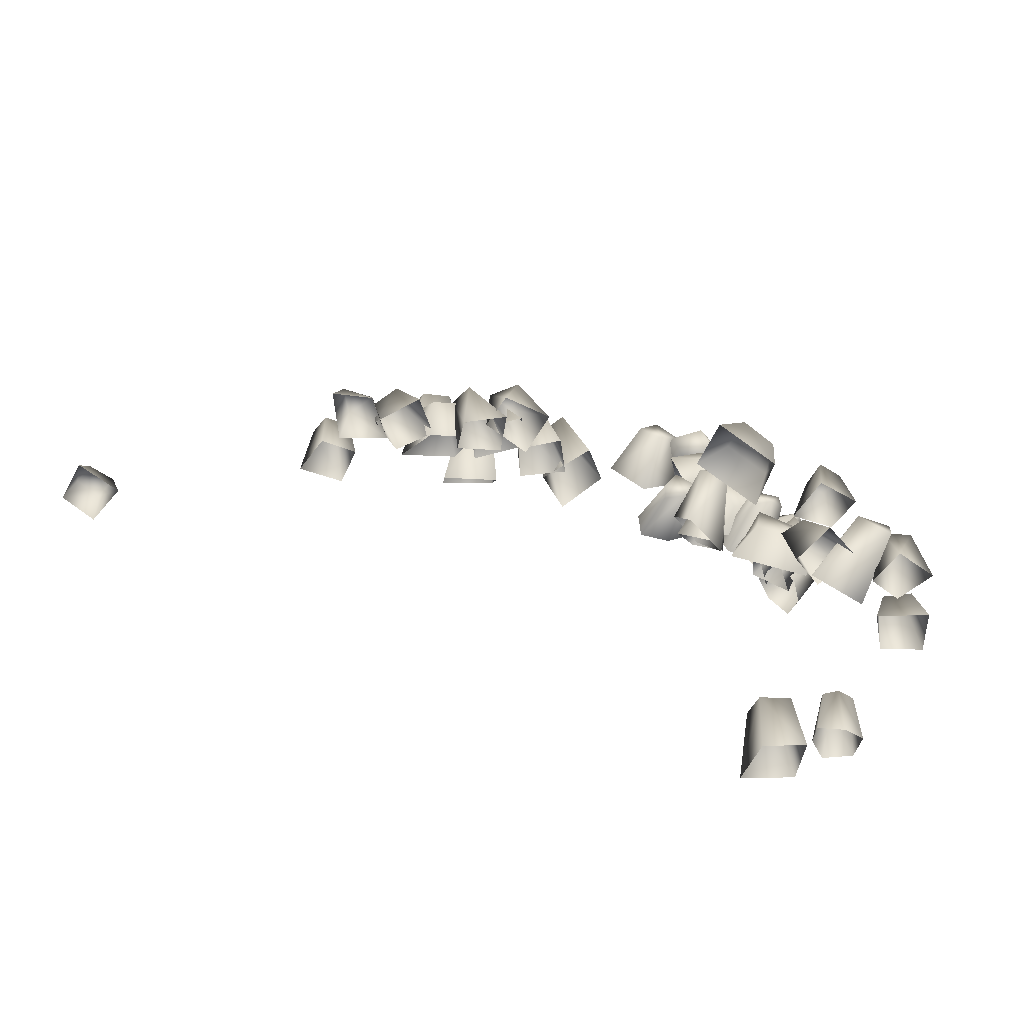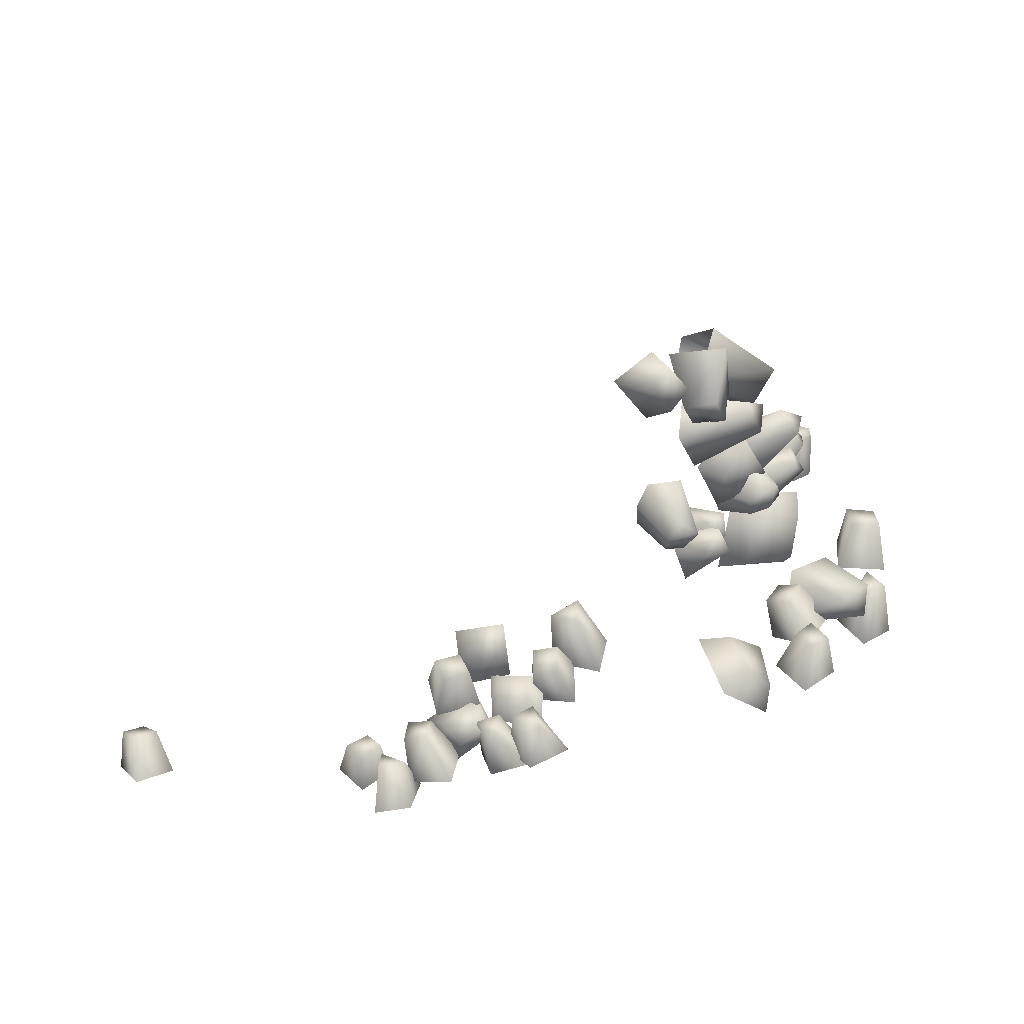
<metadata>
{"format":"obj","ext":"obj","renderer":"f3d","projection":"perspective","resolution":1024,"background":"white","views":[{"elev":-48.7,"azim":-1.3,"up":"+Y"},{"elev":38.8,"azim":-6.8,"up":"+Y"}]}
</metadata>
<code>
g NewMesh_tris_330
v -6.413 -5.085 8.994
v -7.246 -2.018 7.817
v -6.071 -4.565 6.531
v -7.439 -2.574 9.113
v -7.246 -2.018 7.817
v -8.694 -2.629 9.083
v -8.512 -2.275 7.686
v -6.071 -4.565 6.531
v -8.512 -2.275 7.686
v -8.37 -4.808 6.383
v -7.246 -2.018 7.817
v -8.512 -2.275 7.686
v -8.568 -5.153 8.444
v -8.694 -2.629 9.083
v -6.413 -5.085 8.994
v -7.439 -2.574 9.113
v -6.413 -5.085 8.994
v -15.55 -7.256 11.72
v -14.65 -4.196 11.43
v -13.44 -6.562 12.62
v -15.73 -4.823 10.92
v -14.65 -4.196 11.43
v -15.42 -4.757 9.773
v -14.23 -4.307 10.28
v -13.44 -6.562 12.62
v -14.23 -4.307 10.28
v -12.78 -6.564 10.54
v -14.65 -4.196 11.43
v -14.23 -4.307 10.28
v -14.57 -7.068 9.866
v -15.42 -4.757 9.773
v -15.55 -7.256 11.72
v -15.73 -4.823 10.92
v -15.55 -7.256 11.72
v 8.128 -6.199 -15.01
v 5.448 -2.94 -13.12
v 4.805 -6.918 -14.34
v 7.355 -2.912 -13.48
v 5.448 -2.94 -13.12
v 7.895 -2.891 -11.86
v 5.983 -3.224 -11.46
v 4.805 -6.918 -14.34
v 5.983 -3.224 -11.46
v 5.762 -7.106 -11.33
v 5.448 -2.94 -13.12
v 5.983 -3.224 -11.46
v 8.454 -6.4 -12
v 7.895 -2.891 -11.86
v 8.128 -6.199 -15.01
v 7.355 -2.912 -13.48
v 8.128 -6.199 -15.01
v -12.39 -3.32 4.531
v -11.4 -2.241 8.185
v -12.26 -5.365 6.654
v -11.43 -1.345 6.795
v -11.4 -2.241 8.185
v -9.99 -1.126 6.678
v -9.91 -2.244 7.939
v -12.26 -5.365 6.654
v -9.91 -2.244 7.939
v -9.595 -5.141 6.363
v -11.4 -2.241 8.185
v -9.91 -2.244 7.939
v -9.807 -3.392 4.679
v -9.99 -1.126 6.678
v -12.39 -3.32 4.531
v -11.43 -1.345 6.795
v -12.39 -3.32 4.531
v 0.8576 -3.041 1.998
v 2.993 -0.4307 2.958
v 2.65 -3.416 0.1116
v 1.496 -0.1773 3.133
v 2.475 0.6643 2.359
v 2.65 -3.416 0.1116
v 2.475 0.6643 2.359
v 1.583 -1.555 -0.9603
v 2.993 -0.4307 2.958
v 2.475 0.6643 2.359
v 0.193 -1.27 0.6835
v 2.475 0.6643 2.359
v 1.496 -0.1773 3.133
v 0.8576 -3.041 1.998
v 4.311 2.139 -3.137
v 7.891 3.077 -2.729
v 5.287 -0.4608 -2.862
v 7.022 3.991 -3.751
v 8.379 3.21 -4.072
v 5.287 -0.4608 -2.862
v 8.379 3.21 -4.072
v 5.984 -0.2013 -5.297
v 7.891 3.077 -2.729
v 8.379 3.21 -4.072
v 5.222 1.972 -5.399
v 8.379 3.21 -4.072
v 7.022 3.991 -3.751
v 4.311 2.139 -3.137
v 1.428 -0.8678 -1.73
v 1.994 0.3048 1.344
v 0.3987 -1.911 0.003492
v 3.145 0.2482 0.4556
v 3.023 -0.351 1.751
v 0.3987 -1.911 0.003492
v 3.023 -0.351 1.751
v 2.26 -3.104 0.5725
v 1.994 0.3048 1.344
v 2.943 -2.228 -0.9181
v 3.023 -0.351 1.751
v 3.145 0.2482 0.4556
v 2.26 -3.104 0.5725
v 1.428 -0.8678 -1.73
v 0.6043 5.249 -3.88
v 5.656 5.599 -5.085
v 1.584 7.791 -6.141
v 5.172 5.171 -2.91
v 6.411 6.849 -3.709
v 1.584 7.791 -6.141
v 6.411 6.849 -3.709
v 2.727 9.953 -3.555
v 5.656 5.599 -5.085
v 1.748 7.787 -1.895
v 6.411 6.849 -3.709
v 5.172 5.171 -2.91
v 2.727 9.953 -3.555
v 0.6043 5.249 -3.88
v 6.905 -7.146 1.94
v 11.04 -5.559 3.535
v 9.632 -7.76 0.4891
v 9.493 -4.213 3.534
v 11.3 -3.997 2.648
v 9.632 -7.76 0.4891
v 11.3 -3.997 2.648
v 9.861 -4.98 -1.119
v 11.04 -5.559 3.535
v 7.56 -4.771 0.07164
v 11.3 -3.997 2.648
v 9.493 -4.213 3.534
v 9.861 -4.98 -1.119
v 6.905 -7.146 1.94
v -6.094 -4.13 3.738
v -7.396 -1.188 6.261
v -7.187 -4.666 6.187
v -5.824 -0.9081 5.47
v -6.159 -0.8963 7.192
v -7.187 -4.666 6.187
v -6.159 -0.8963 7.192
v -4.877 -4.225 7.699
v -7.396 -1.188 6.261
v -4.149 -3.953 5.58
v -6.159 -0.8963 7.192
v -5.824 -0.9081 5.47
v -4.877 -4.225 7.699
v -6.094 -4.13 3.738
v -14.97 -7.913 11.28
v -16.95 -5.713 10.99
v -17.25 -8.015 11.31
v -15.78 -5.545 11.9
v -17.19 -5.337 12.23
v -17.25 -8.015 11.31
v -17.19 -5.337 12.23
v -17.54 -7.411 13.54
v -16.95 -5.713 10.99
v -15.67 -7.461 13.36
v -17.19 -5.337 12.23
v -15.78 -5.545 11.9
v -17.54 -7.411 13.54
v -14.97 -7.913 11.28
v 11.15 -7.445 3.867
v 12.41 -4.414 2.421
v 13.02 -7.739 2.601
v 10.86 -4.498 2.602
v 11.15 -7.445 3.867
v 10.86 -4.498 2.602
v 11.63 -4.217 1.298
v 13.02 -7.739 2.601
v 11.63 -4.217 1.298
v 11.51 -7.49 0.6806
v 12.41 -4.414 2.421
v 10.08 -7.328 1.77
v 11.63 -4.217 1.298
v 10.86 -4.498 2.602
v 11.15 -7.445 3.867
v 10.86 -4.498 2.602
v 0.4831 5.067 -0.3955
v 5.073 5.047 -0.4495
v 1.642 2.495 -1.122
v 4.191 6.769 -0.9584
v 0.4831 5.067 -0.3955
v 4.191 6.769 -0.9584
v 5.497 5.745 -2.019
v 1.642 2.495 -1.122
v 5.497 5.745 -2.019
v 2.193 3.825 -3.912
v 5.073 5.047 -0.4495
v 1.177 5.789 -3.239
v 5.497 5.745 -2.019
v 4.191 6.769 -0.9584
v 0.4831 5.067 -0.3955
v 4.191 6.769 -0.9584
v -9.185 -6.677 11.72
v -10.66 -4.069 10.47
v -9.441 -6.764 9.679
v -11.04 -4.438 11.78
v -9.185 -6.677 11.72
v -11.04 -4.438 11.78
v -11.87 -4.273 10.67
v -9.441 -6.764 9.679
v -11.87 -4.273 10.67
v -11.56 -7.225 10.15
v -10.66 -4.069 10.47
v -11.25 -7.191 11.75
v -11.87 -4.273 10.67
v -11.04 -4.438 11.78
v -9.185 -6.677 11.72
v -11.04 -4.438 11.78
v 7.065 -1.365 -4.709
v 7.596 1.863 -3.049
v 5.222 0.05473 -4.798
v 8.361 0.6091 -2.416
v 7.065 -1.365 -4.709
v 8.361 0.6091 -2.416
v 7.378 1.593 -1.678
v 5.222 0.05473 -4.798
v 7.378 1.593 -1.678
v 4.867 -0.5949 -2.401
v 7.596 1.863 -3.049
v 6.312 -1.744 -2.452
v 7.378 1.593 -1.678
v 8.361 0.6091 -2.416
v 7.065 -1.365 -4.709
v 8.361 0.6091 -2.416
v -7.074 -6.181 11.38
v -8.839 -4.045 10.06
v -8.188 -6.585 9.428
v -8.628 -3.984 11.65
v -10 -3.909 10.88
v -8.188 -6.585 9.428
v -10 -3.909 10.88
v -10.17 -6.408 11
v -8.839 -4.045 10.06
v -10 -3.909 10.88
v -9.23 -6.148 12.5
v -10 -3.909 10.88
v -8.628 -3.984 11.65
v -7.074 -6.181 11.38
v -0.287 -0.1702 2.027
v 1.44 0.04886 1.791
v 0.6455 -0.9104 1.859
v -0.3603 -0.954 1.731
v -1.505 -1.087 -0.8637
v 0.03171 -1.102 -1.28
v 1.121 -0.4065 -1.542
v 1.442 -0.5502 1.443
v 1.44 0.04886 1.791
v 0.3641 0.957 1.805
v 1.44 0.04886 1.791
v -1.606 0.2202 -0.6839
v -0.9665 1.461 -1.051
v -0.287 -0.1702 2.027
v -0.3603 -0.954 1.731
v -1.505 -1.087 -0.8637
v 0.3641 0.957 1.805
v 0.9139 1.548 -1.116
v 1.44 0.04886 1.791
v 0.3641 0.957 1.805
v 1.121 -0.4065 -1.542
v 1.44 0.04886 1.791
v 0.9139 1.548 -1.116
v 1.442 -0.5502 1.443
v 4.596 0.9489 0.4863
v 6.271 1.408 -0.0943
v 5.71 0.3746 0.4611
v 4.695 0.07829 0.5137
v 3.395 -1.334 -1.741
v 4.924 -1.206 -2.376
v 5.836 -0.4388 -3.064
v 6.398 0.7047 -0.2001
v 6.271 1.408 -0.0943
v 4.96 2.049 -0.2575
v 6.271 1.408 -0.0943
v 2.982 -0.05338 -2.051
v 3.297 1.092 -2.976
v 4.596 0.9489 0.4863
v 4.695 0.07829 0.5137
v 3.395 -1.334 -1.741
v 4.96 2.049 -0.2575
v 5.172 1.527 -3.368
v 6.271 1.408 -0.0943
v 4.96 2.049 -0.2575
v 5.836 -0.4388 -3.064
v 6.271 1.408 -0.0943
v 5.172 1.527 -3.368
v 6.398 0.7047 -0.2001
v 9.522 -3.428 -11.32
v 11.23 -3.351 -11.51
v 10.44 -3.443 -10.58
v 9.493 -3.741 -10.56
v 8.839 -6.444 -10.49
v 10.39 -6.579 -10.46
v 11.5 -6.628 -11.13
v 11.29 -3.698 -10.93
v 11.23 -3.351 -11.51
v 10.2 -3.505 -12.42
v 11.23 -3.351 -11.51
v 8.726 -6.262 -11.77
v 9.421 -6.479 -12.98
v 9.522 -3.428 -11.32
v 9.493 -3.741 -10.56
v 8.839 -6.444 -10.49
v 10.2 -3.505 -12.42
v 11.25 -6.213 -13.04
v 11.23 -3.351 -11.51
v 10.2 -3.505 -12.42
v 11.5 -6.628 -11.13
v 11.23 -3.351 -11.51
v 11.25 -6.213 -13.04
v 11.29 -3.698 -10.93
v 8.993 0.6595 -5.505
v 8.033 1.837 -4.939
v 8.27 1.366 -5.963
v 8.644 0.5373 -6.188
v 7.182 -1.638 -6.242
v 6.128 -0.672 -5.902
v 5.548 -0.04604 -5.033
v 7.645 1.726 -5.435
v 8.033 1.837 -4.939
v 8.742 0.9255 -4.343
v 8.033 1.837 -4.939
v 7.633 -1.763 -5.113
v 7.299 -1.592 -3.834
v 8.993 0.6595 -5.505
v 8.644 0.5373 -6.188
v 7.182 -1.638 -6.242
v 8.742 0.9255 -4.343
v 6.369 -0.1966 -3.375
v 8.033 1.837 -4.939
v 8.742 0.9255 -4.343
v 5.548 -0.04604 -5.033
v 8.033 1.837 -4.939
v 6.369 -0.1966 -3.375
v 7.645 1.726 -5.435
v 7.594 -6.423 4.632
v 7.528 -4.08 2.076
v 9.27 -6.308 2.525
v 6.61 -4.304 3.275
v 7.528 -4.08 2.076
v 5.5 -4.643 2.588
v 6.47 -4.645 1.368
v 9.27 -6.308 2.525
v 6.47 -4.645 1.368
v 7.294 -7.101 1.237
v 7.528 -4.08 2.076
v 5.975 -7.109 3.016
v 5.5 -4.643 2.588
v 7.594 -6.423 4.632
v 6.61 -4.304 3.275
v 10.93 -6.368 -1.71
v 13.3 -3.815 -2.405
v 13.67 -6.537 -1.374
v 11.75 -3.885 -2.614
v 13.3 -3.815 -2.405
v 11.75 -3.835 -3.994
v 13.33 -3.999 -3.82
v 13.67 -6.537 -1.374
v 13.33 -3.999 -3.82
v 13.71 -6.627 -3.92
v 13.3 -3.815 -2.405
v 11.46 -6.425 -4.098
v 11.75 -3.835 -3.994
v 10.93 -6.368 -1.71
v 11.75 -3.885 -2.614
v 3.216 9.353 -2.491
v 0.6958 6.941 -0.5038
v 0.309 8.607 -3.343
v 2.379 7.392 -0.2033
v 0.6958 6.941 -0.5038
v 3.011 5.981 -0.4167
v 1.354 5.55 -0.9845
v 0.309 8.607 -3.343
v 1.354 5.55 -0.9845
v 1.462 6.037 -3.945
v 0.6958 6.941 -0.5038
v 3.8 6.734 -3.156
v 3.011 5.981 -0.4167
v 3.216 9.353 -2.491
v 2.379 7.392 -0.2033
v -2.734 7.234 -3.078
v -0.04563 6.899 -0.38
v -0.9326 4.907 -2.664
v -1.076 8.167 -0.7867
v -0.04563 6.899 -0.38
v -0.03459 9.127 -1.238
v 1.01 7.774 -1.073
v -0.9326 4.907 -2.664
v 1.01 7.774 -1.073
v 0.9946 6.579 -3.671
v -0.04563 6.899 -0.38
v -0.5543 8.452 -3.914
v -0.03459 9.127 -1.238
v -2.734 7.234 -3.078
v -1.076 8.167 -0.7867
v -17.26 -7.861 8.429
v -18.72 -5.9 9.956
v -19.23 -8.173 9.454
v -17.59 -5.856 9.389
v -18.72 -5.9 9.956
v -16.96 -5.747 10.32
v -18.09 -5.98 10.92
v -19.23 -8.173 9.454
v -18.09 -5.98 10.92
v -18.09 -8.122 11.18
v -18.72 -5.9 9.956
v -16.52 -7.819 10.27
v -16.96 -5.747 10.32
v -17.26 -7.861 8.429
v -17.59 -5.856 9.389
v -30.05 -8.01 9.291
v -28.87 -6.482 7.125
v -28.18 -8.534 8.146
v -29.94 -6.318 7.798
v -28.87 -6.482 7.125
v -30.67 -6.479 6.955
v -29.61 -6.837 6.296
v -28.18 -8.534 8.146
v -29.61 -6.837 6.296
v -29.51 -8.98 6.607
v -28.87 -6.482 7.125
v -30.99 -8.485 7.596
v -30.67 -6.479 6.955
v -30.05 -8.01 9.291
v -29.94 -6.318 7.798
v -13.88 -4.523 9.676
v -12.07 -2.014 9.281
v -11.53 -4.526 9.096
v -13.41 -2.142 9.543
v -12.07 -2.014 9.281
v -13.82 -1.675 8.501
v -12.47 -1.725 8.129
v -11.53 -4.526 9.096
v -12.47 -1.725 8.129
v -12.25 -3.81 7.103
v -12.07 -2.014 9.281
v -14.16 -3.787 7.677
v -13.82 -1.675 8.501
v -13.88 -4.523 9.676
v -13.41 -2.142 9.543
v -11.73 -4.836 7.615
v -13.65 -4.559 10.26
v -14.38 -5.895 8.563
v -12.12 -4.062 9.673
v -13.65 -4.559 10.26
v -11.3 -4.537 10.84
v -12.81 -5.193 11.38
v -14.38 -5.895 8.563
v -12.81 -5.193 11.38
v -12.89 -6.893 10.67
v -13.65 -4.559 10.26
v -10.77 -5.949 9.834
v -11.3 -4.537 10.84
v -11.73 -4.836 7.615
v -12.12 -4.062 9.673
v 5.536 -6.779 5.7
v 7.033 -4.278 7.062
v 6.671 -6.763 7.928
v 6.418 -4.435 5.795
v 7.033 -4.278 7.062
v 7.449 -4.315 5.096
v 8.123 -4.365 6.373
v 6.671 -6.763 7.928
v 8.123 -4.365 6.373
v 8.608 -6.702 6.675
v 7.033 -4.278 7.062
v 7.594 -6.664 4.888
v 7.449 -4.315 5.096
v 5.536 -6.779 5.7
v 6.418 -4.435 5.795
v 8.157 -1.07 -2.504
v 5.041 -0.176 0.1626
v 4.262 -0.08805 -1.953
v 7.192 -3.035 0.8318
v 4.53 -2.714 1.387
v 7.722 -1.204 -0.4107
v 8.157 -1.07 -2.504
v 4.262 -0.08805 -1.953
v 4.53 -2.714 1.387
v 3.143 -3.885 0.2265
v 5.041 -0.176 0.1626
v 4.53 -2.714 1.387
v 7.207 -4.55 -0.5264
v 4.53 -2.714 1.387
v 7.192 -3.035 0.8318
v 8.157 -1.07 -2.504
v 7.722 -1.204 -0.4107
v 8.157 -1.07 -2.504
v 3.143 -3.885 0.2265
v 4.53 -2.714 1.387
v 3.152 -0.543 -1.268
v 5.732 1.698 -1.101
v 5.636 1.005 -2.802
v 3.099 2.427 0.05638
v 4.614 3.739 -0.9262
v 3.751 0.7109 -0.2102
v 3.152 -0.543 -1.268
v 5.636 1.005 -2.802
v 4.614 3.739 -0.9262
v 4.202 4.385 -2.506
v 5.732 1.698 -1.101
v 4.614 3.739 -0.9262
v 1.8 2.511 -0.9705
v 4.614 3.739 -0.9262
v 3.099 2.427 0.05638
v 3.152 -0.543 -1.268
v 3.751 0.7109 -0.2102
v 3.152 -0.543 -1.268
v 4.202 4.385 -2.506
v 4.614 3.739 -0.9262
v -8.419 -5.159 10.44
v -8.786 -3.227 8.593
v -7.958 -4.279 8.032
v -10.63 -4.01 9.812
v -10.56 -3.437 8.148
v -9.222 -4.061 10.22
v -8.419 -5.159 10.44
v -7.958 -4.279 8.032
v -10.56 -3.437 8.148
v -10.73 -4.384 7.15
v -8.786 -3.227 8.593
v -10.56 -3.437 8.148
v -10.95 -5.271 9.683
v -10.56 -3.437 8.148
v -10.63 -4.01 9.812
v -8.419 -5.159 10.44
v -9.222 -4.061 10.22
v -8.419 -5.159 10.44
v -10.73 -4.384 7.15
v -10.56 -3.437 8.148
v 4.189 -6.876 9.201
v 4.257 -4.46 6.536
v 3.659 -6.163 5.841
v 2.97 -3.681 9.27
v 2.375 -2.99 7.107
v 4.318 -5.059 8.972
v 4.189 -6.876 9.201
v 3.659 -6.163 5.841
v 2.375 -2.99 7.107
v 0.7826 -3.636 6.431
v 4.257 -4.46 6.536
v 2.375 -2.99 7.107
v 1.575 -4.585 9.799
v 2.375 -2.99 7.107
v 2.97 -3.681 9.27
v 4.189 -6.876 9.201
v 4.318 -5.059 8.972
v 4.189 -6.876 9.201
v 0.7826 -3.636 6.431
v 2.375 -2.99 7.107
f 16 14 17
f 33 31 34
f 50 48 51
f 67 65 68
f 76 79 78
f 90 93 92
f 167 169 168
f 170 171 168
f 172 168 173
f 178 180 179
f 181 182 178
f 183 185 184
f 186 187 184
f 188 184 189
f 194 196 195
f 197 198 194
f 199 201 200
f 202 203 200
f 204 200 205
f 210 212 211
f 213 214 210
f 215 217 216
f 218 219 216
f 220 216 221
f 226 228 227
f 229 230 226
f 238 241 240
f 254 245 255
f 263 262 264
f 278 269 279
f 287 286 288
f 302 293 303
f 311 310 312
f 326 317 327
f 335 334 336
f 476 478 477
f 483 485 484
f 486 483 487
f 492 490 493
f 494 488 495
f 496 498 497
f 503 505 504
f 506 503 507
f 512 510 513
f 514 508 515
f 516 518 517
f 523 525 524
f 526 523 527
f 532 530 533
f 534 528 535
f 536 538 537
f 543 545 544
f 546 543 547
f 552 550 553
f 554 548 555
f 1 3 2
f 1 2 4
f 6 4 5
f 6 5 7
f 8 10 9
f 8 9 11
f 12 10 13
f 12 13 14
f 14 13 15
f 18 20 19
f 18 19 21
f 23 21 22
f 23 22 24
f 25 27 26
f 25 26 28
f 29 27 30
f 29 30 31
f 31 30 32
f 35 37 36
f 35 36 38
f 40 38 39
f 40 39 41
f 42 44 43
f 42 43 45
f 46 44 47
f 46 47 48
f 48 47 49
f 52 54 53
f 52 53 55
f 57 55 56
f 57 56 58
f 59 61 60
f 59 60 62
f 63 61 64
f 63 64 65
f 65 64 66
f 69 71 70
f 69 70 72
f 72 70 73
f 74 76 75
f 74 75 77
f 81 80 79
f 81 79 82
f 83 85 84
f 83 84 86
f 86 84 87
f 88 90 89
f 88 89 91
f 95 94 93
f 95 93 96
f 97 99 98
f 97 98 100
f 100 98 101
f 102 104 103
f 102 103 105
f 107 109 106
f 107 106 108
f 108 106 110
f 111 113 112
f 111 112 114
f 114 112 115
f 116 118 117
f 116 117 119
f 121 123 120
f 121 120 122
f 122 120 124
f 125 127 126
f 125 126 128
f 128 126 129
f 130 132 131
f 130 131 133
f 135 137 134
f 135 134 136
f 136 134 138
f 139 141 140
f 139 140 142
f 142 140 143
f 144 146 145
f 144 145 147
f 149 151 148
f 149 148 150
f 150 148 152
f 153 155 154
f 153 154 156
f 156 154 157
f 158 160 159
f 158 159 161
f 163 165 162
f 163 162 164
f 164 162 166
f 176 178 175
f 176 175 174
f 174 175 177
f 192 194 191
f 192 191 190
f 190 191 193
f 208 210 207
f 208 207 206
f 206 207 209
f 224 226 223
f 224 223 222
f 222 223 225
f 231 233 232
f 231 232 234
f 234 232 235
f 236 238 237
f 236 237 239
f 243 242 241
f 243 241 244
f 248 249 247
f 248 247 245
f 245 247 246
f 252 253 247
f 252 247 251
f 251 247 250
f 261 262 257
f 261 257 258
f 258 257 256
f 258 256 259
f 259 256 260
f 265 267 266
f 265 266 268
f 272 273 271
f 272 271 269
f 269 271 270
f 276 277 271
f 276 271 275
f 275 271 274
f 285 286 281
f 285 281 282
f 282 281 280
f 282 280 283
f 283 280 284
f 289 291 290
f 289 290 292
f 296 297 295
f 296 295 293
f 293 295 294
f 300 301 295
f 300 295 299
f 299 295 298
f 309 310 305
f 309 305 306
f 306 305 304
f 306 304 307
f 307 304 308
f 313 315 314
f 313 314 316
f 320 321 319
f 320 319 317
f 317 319 318
f 324 325 319
f 324 319 323
f 323 319 322
f 333 334 329
f 333 329 330
f 330 329 328
f 330 328 331
f 331 328 332
f 337 339 338
f 337 338 340
f 341 343 342
f 341 342 344
f 346 344 345
f 346 345 347
f 350 352 349
f 350 349 348
f 348 349 351
f 354 355 353
f 354 353 352
f 352 353 349
f 356 358 357
f 356 357 359
f 361 359 360
f 361 360 362
f 365 367 364
f 365 364 363
f 363 364 366
f 369 370 368
f 369 368 367
f 367 368 364
f 371 373 372
f 371 372 374
f 376 374 375
f 376 375 377
f 380 382 379
f 380 379 378
f 378 379 381
f 384 385 383
f 384 383 382
f 382 383 379
f 386 388 387
f 386 387 389
f 391 389 390
f 391 390 392
f 395 397 394
f 395 394 393
f 393 394 396
f 399 400 398
f 399 398 397
f 397 398 394
f 401 403 402
f 401 402 404
f 406 404 405
f 406 405 407
f 410 412 409
f 410 409 408
f 408 409 411
f 414 415 413
f 414 413 412
f 412 413 409
f 416 418 417
f 416 417 419
f 421 419 420
f 421 420 422
f 425 427 424
f 425 424 423
f 423 424 426
f 429 430 428
f 429 428 427
f 427 428 424
f 431 433 432
f 431 432 434
f 436 434 435
f 436 435 437
f 440 442 439
f 440 439 438
f 438 439 441
f 444 445 443
f 444 443 442
f 442 443 439
f 446 448 447
f 446 447 449
f 451 449 450
f 451 450 452
f 455 457 454
f 455 454 453
f 453 454 456
f 459 460 458
f 459 458 457
f 457 458 454
f 461 463 462
f 461 462 464
f 466 464 465
f 466 465 467
f 470 472 469
f 470 469 468
f 468 469 471
f 474 475 473
f 474 473 472
f 472 473 469
f 481 482 477
f 481 477 479
f 479 477 480
f 490 489 488
f 490 488 491
f 501 502 497
f 501 497 499
f 499 497 500
f 510 509 508
f 510 508 511
f 521 522 517
f 521 517 519
f 519 517 520
f 530 529 528
f 530 528 531
f 541 542 537
f 541 537 539
f 539 537 540
f 550 549 548
f 550 548 551
f 249 250 247
f 273 274 271
f 297 298 295
f 321 322 319

</code>
